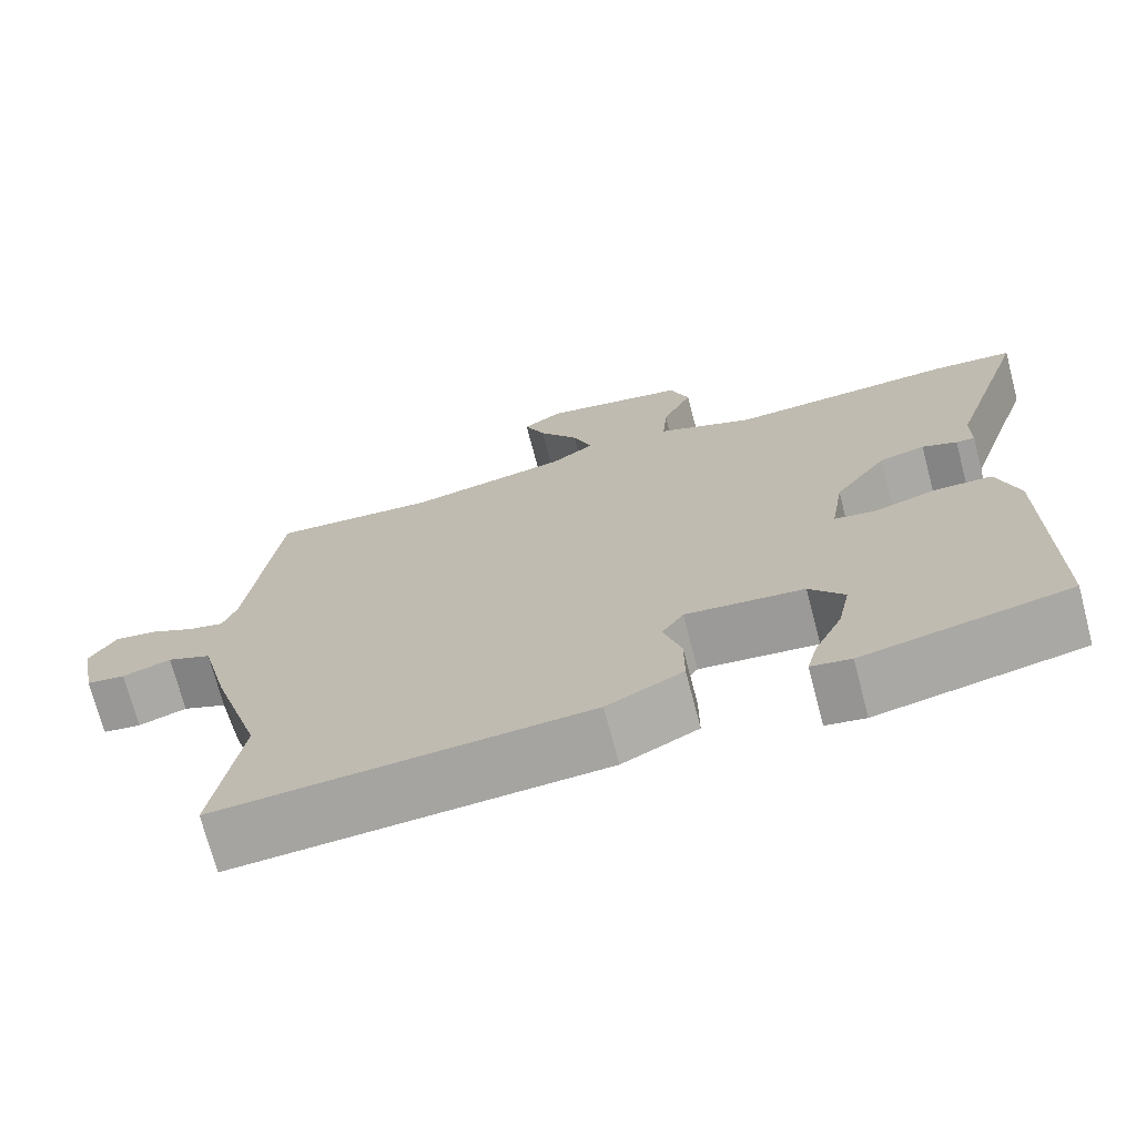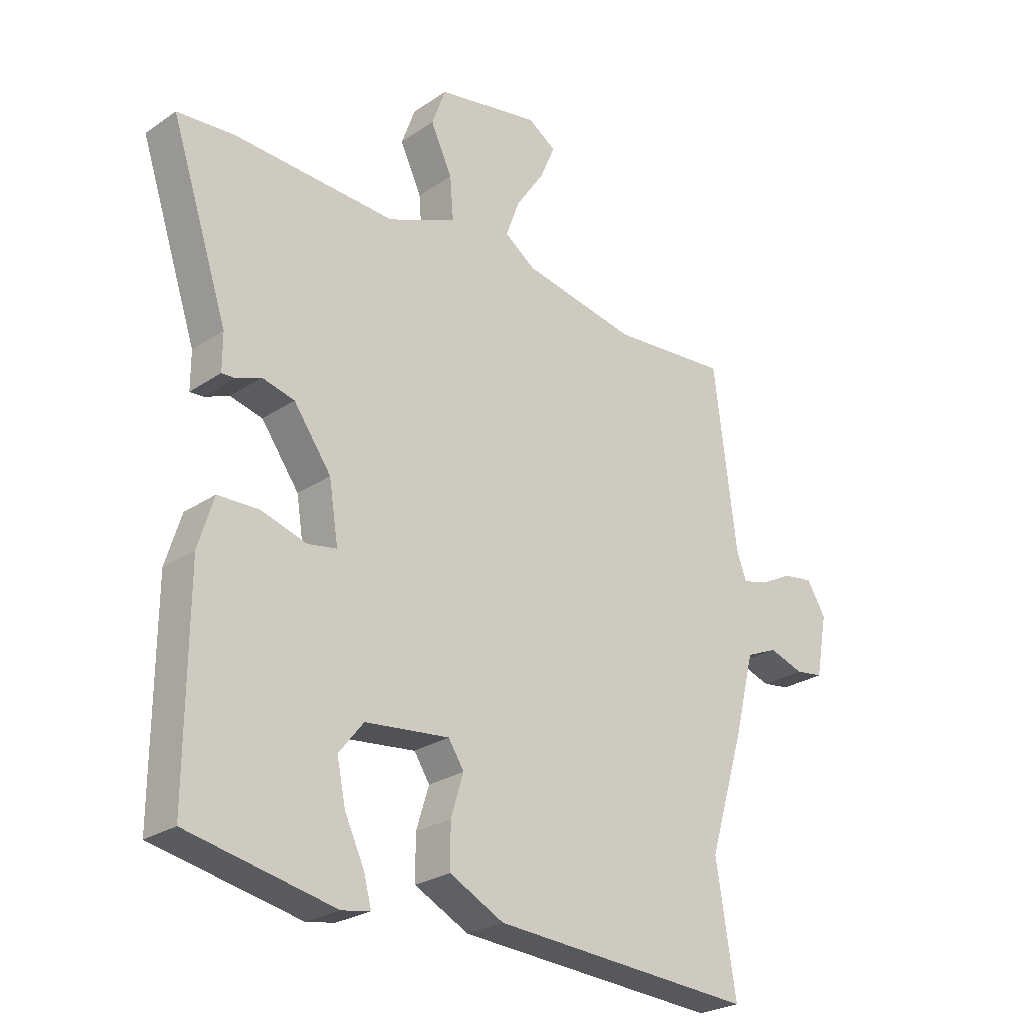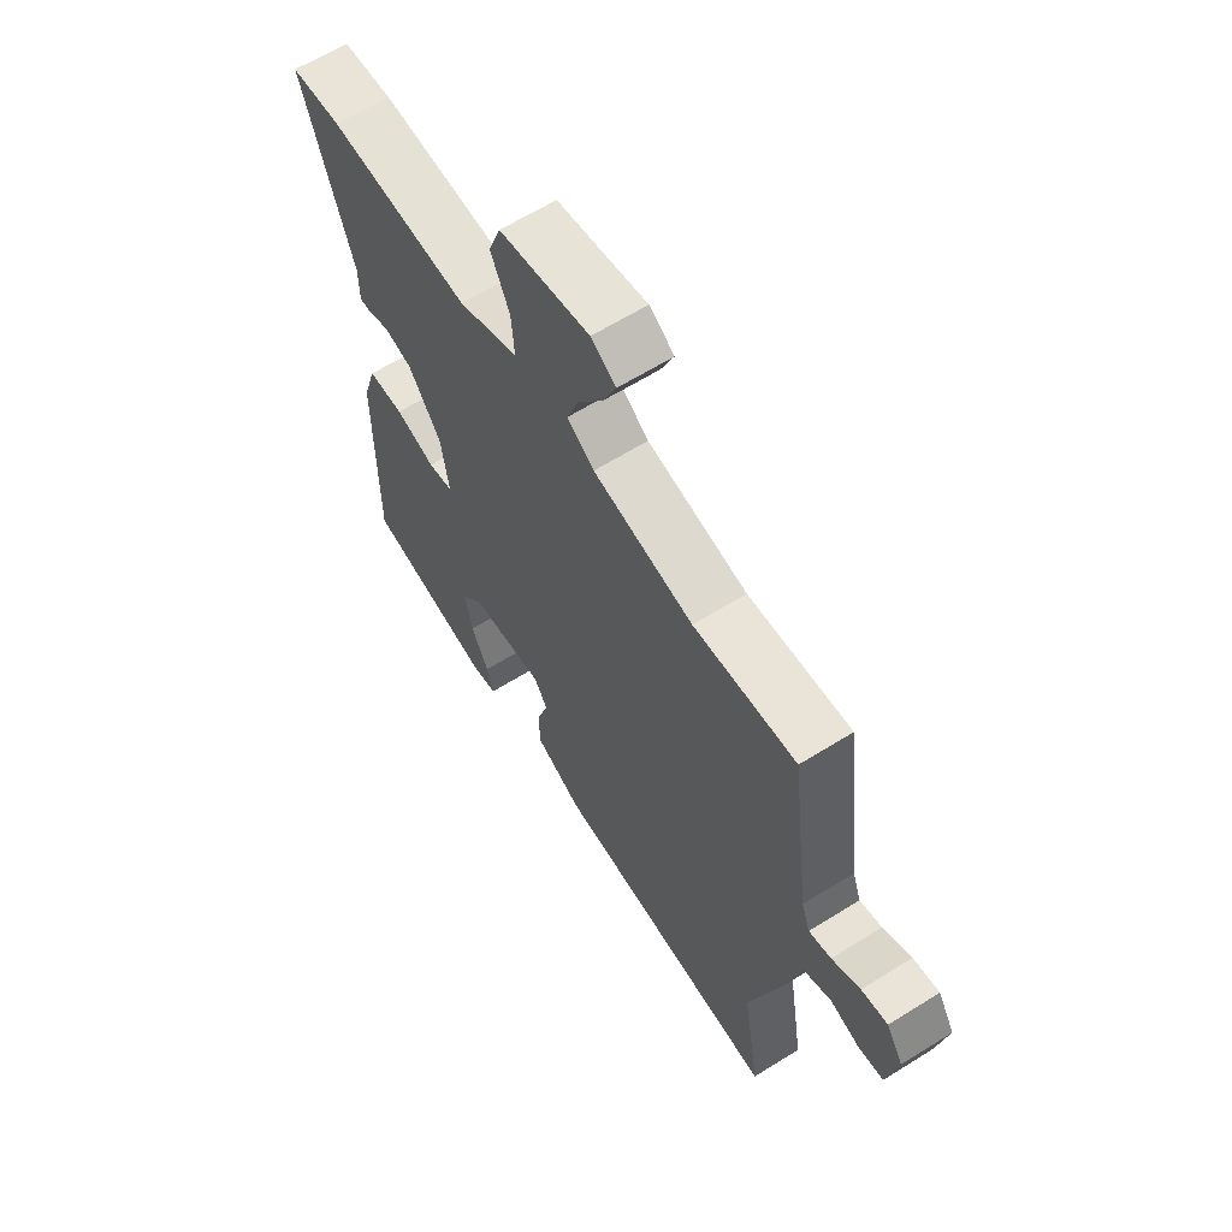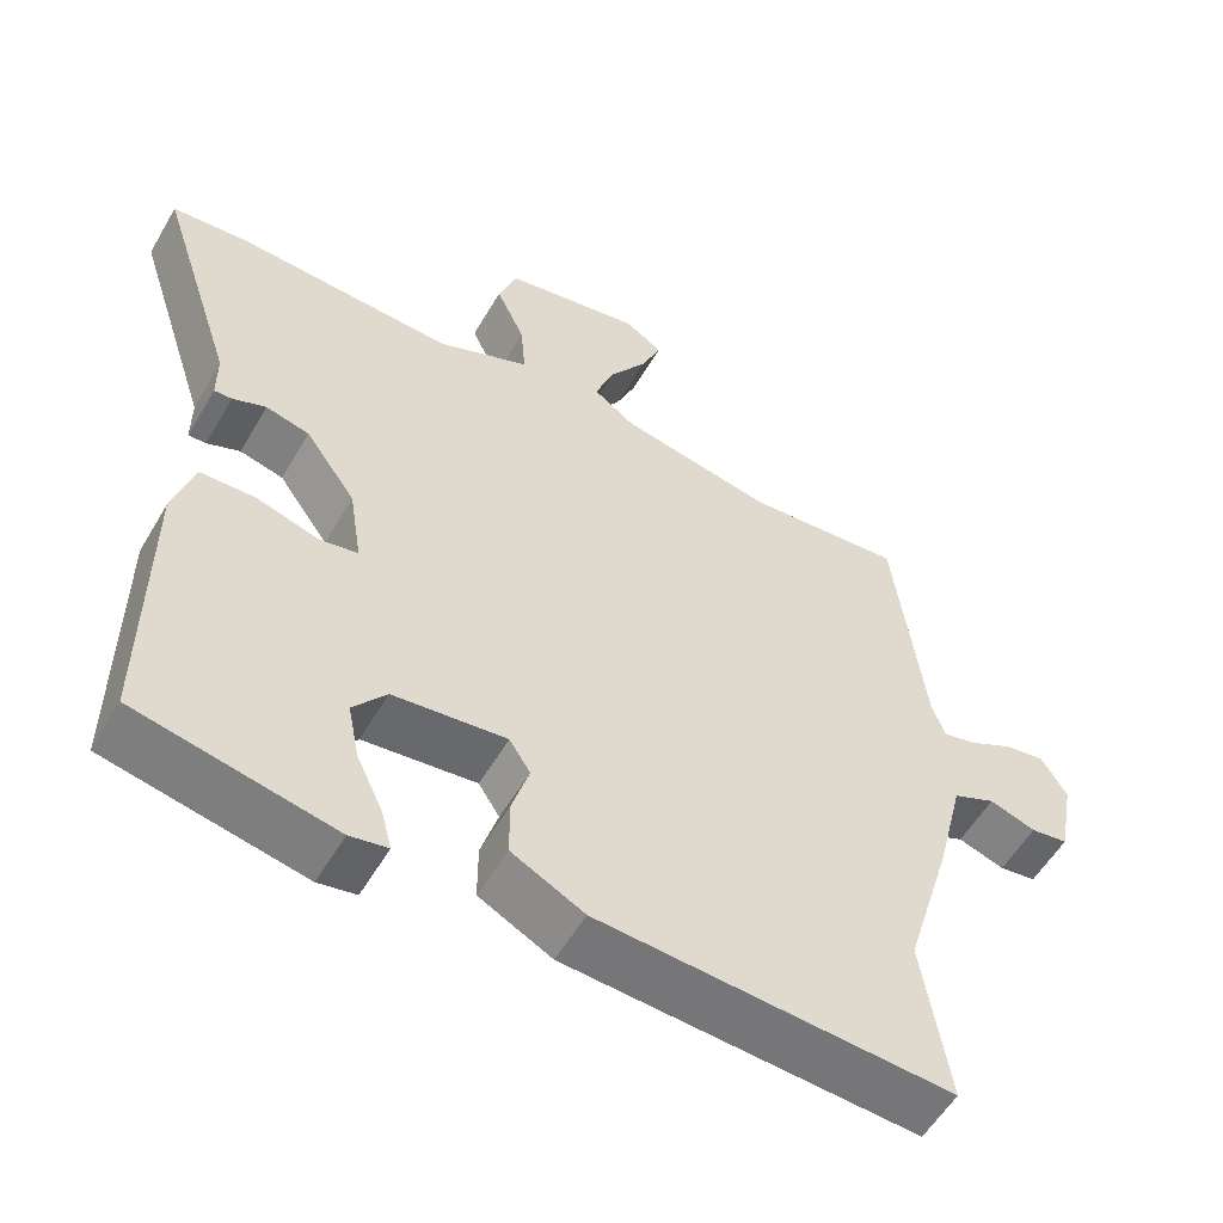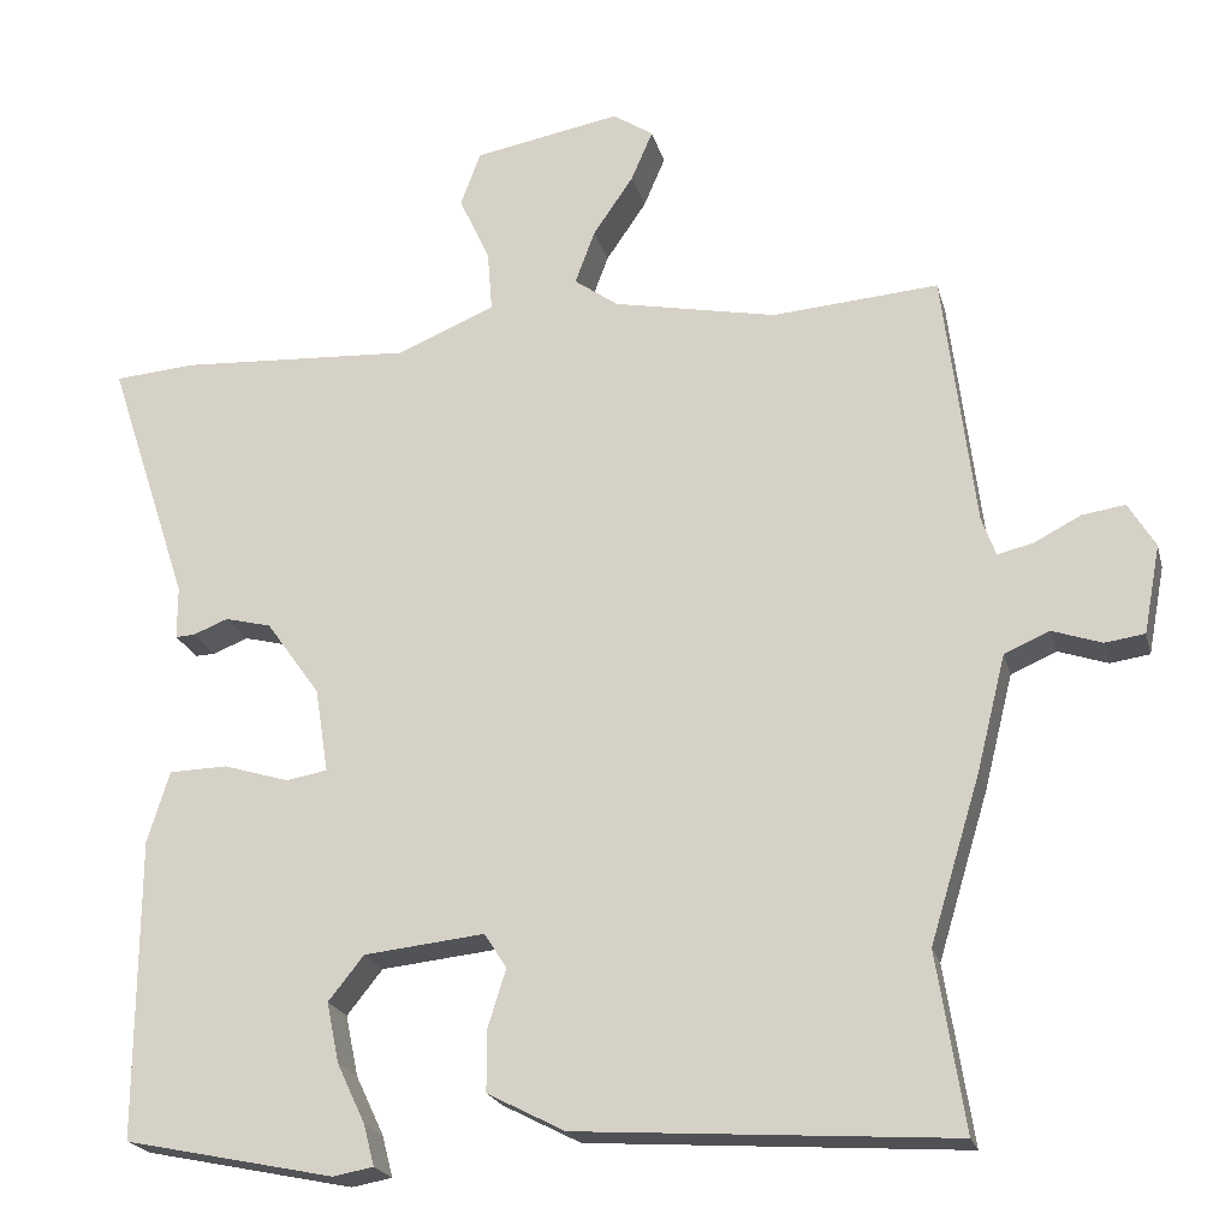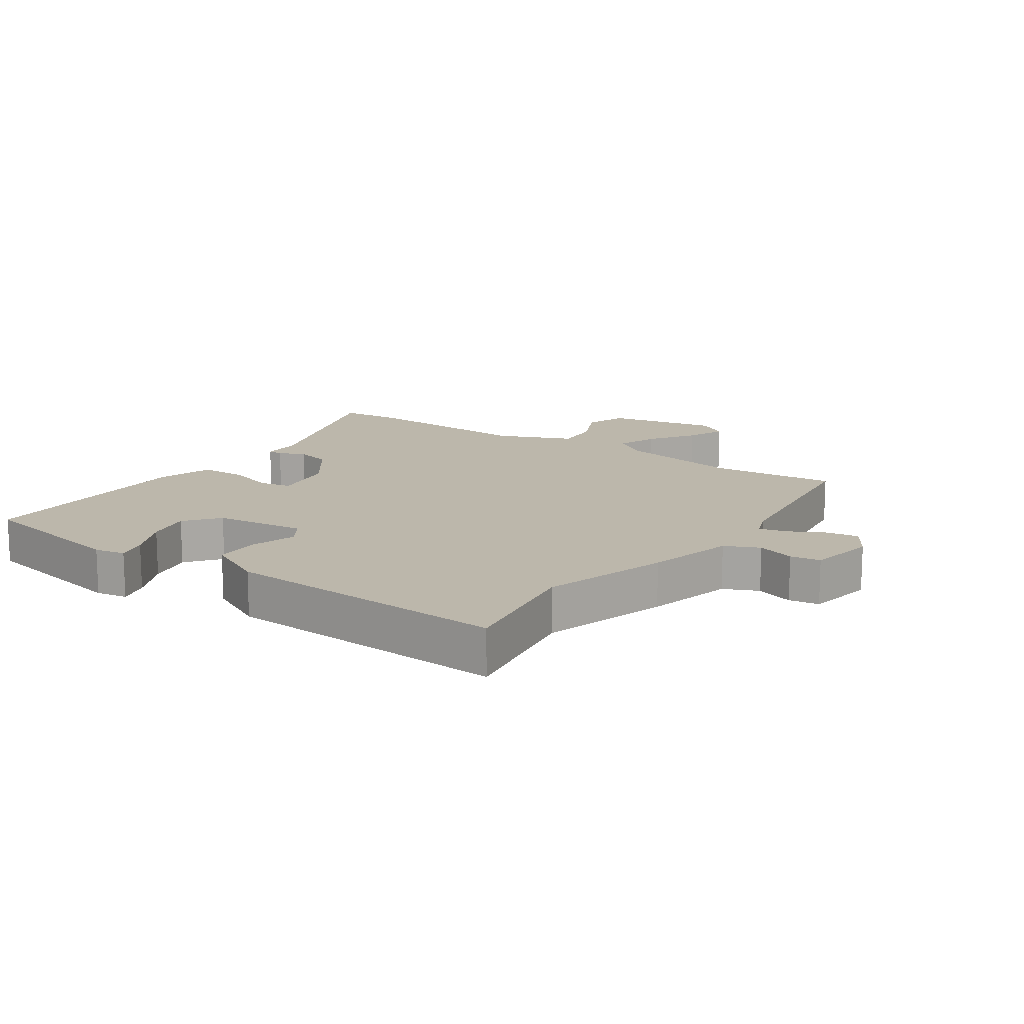
<metadata>
{"format":"obj","ext":"obj","renderer":"f3d","projection":"perspective","resolution":1024,"background":"white","views":[{"elev":-72.0,"azim":14.7,"up":"+Z"},{"elev":-25.7,"azim":137.1,"up":"+Z"},{"elev":63.1,"azim":-122.3,"up":"+Z"},{"elev":-55.4,"azim":150.1,"up":"+Z"},{"elev":-21.0,"azim":-166.3,"up":"+Z"},{"elev":14.4,"azim":-145.8,"up":"+Y"}]}
</metadata>
<code>
v 0.478 0.07 -0.495
v 0.224 0.07 -0.547
v 0.175 0.07 -0.538
v 0.188 0.07 -0.488
v 0.222 0.07 -0.416
v 0.237 0.07 -0.343
v 0.194 0.07 -0.289
v 0.048 0.07 -0.273
v 0.021 0.07 -0.315
v 0.043 0.07 -0.386
v 0.043 0.07 -0.46
v -0.051 0.07 -0.508
v -0.506 0.07 -0.537
v -0.472 0.07 -0.322
v -0.533 0.07 -0.121
v -0.568 0.07 0.019
v -0.623 0.07 0.043
v -0.683 0.07 0.023
v -0.731 0.07 0.03
v -0.751 0.07 0.137
v -0.718 0.07 0.191
v -0.666 0.07 0.183
v -0.61 0.07 0.154
v -0.566 0.07 0.143
v -0.549 0.07 0.19
v -0.51 0.07 0.501
v -0.308 0.07 0.485
v -0.11 0.07 0.524
v -0.057 0.07 0.562
v -0.081 0.07 0.627
v -0.13 0.07 0.699
v -0.156 0.07 0.76
v -0.107 0.07 0.792
v 0.071 0.07 0.759
v 0.095 0.07 0.693
v 0.058 0.07 0.613
v 0.052 0.07 0.539
v 0.171 0.07 0.489
v 0.452 0.07 0.504
v 0.551 0.07 0.496
v 0.452 0.07 0.195
v 0.452 0.07 0.131
v 0.429 0.07 0.132
v 0.386 0.07 0.149
v 0.33 0.07 0.135
v 0.265 0.07 0.044
v 0.249 0.07 -0.058
v 0.299 0.07 -0.067
v 0.378 0.07 -0.043
v 0.449 0.07 -0.045
v 0.476 0.07 -0.132
v 0.478 0 -0.495
v 0.224 0 -0.547
v 0.175 0 -0.538
v 0.188 0 -0.488
v 0.222 0 -0.416
v 0.237 0 -0.343
v 0.194 0 -0.289
v 0.048 0 -0.273
v 0.021 0 -0.315
v 0.043 0 -0.386
v 0.043 0 -0.46
v -0.051 0 -0.508
v -0.506 0 -0.537
v -0.472 0 -0.322
v -0.533 0 -0.121
v -0.568 0 0.019
v -0.623 0 0.043
v -0.683 0 0.023
v -0.731 0 0.03
v -0.751 0 0.137
v -0.718 0 0.191
v -0.666 0 0.183
v -0.61 0 0.154
v -0.566 0 0.143
v -0.549 0 0.19
v -0.51 0 0.501
v -0.308 0 0.485
v -0.11 0 0.524
v -0.057 0 0.562
v -0.081 0 0.627
v -0.13 0 0.699
v -0.156 0 0.76
v -0.107 0 0.792
v 0.071 0 0.759
v 0.095 0 0.693
v 0.058 0 0.613
v 0.052 0 0.539
v 0.171 0 0.489
v 0.452 0 0.504
v 0.551 0 0.496
v 0.452 0 0.195
v 0.452 0 0.131
v 0.429 0 0.132
v 0.386 0 0.149
v 0.33 0 0.135
v 0.265 0 0.044
v 0.249 0 -0.058
v 0.299 0 -0.067
v 0.378 0 -0.043
v 0.449 0 -0.045
v 0.476 0 -0.132
f 48 49 50 51
f 47 48 51 1
f 41 42 43 44
f 41 44 45
f 38 39 40 41
f 37 38 41 45
f 33 34 35 36
f 33 36 37
f 30 31 32 33
f 29 30 33 37
f 28 29 37 45
f 25 26 27
f 24 25 27 28
f 20 21 22 23
f 20 23 24
f 17 18 19 20
f 16 17 20 24
f 14 15 16 24
f 11 12 13 14
f 9 10 11 14
f 8 9 14 24
f 7 8 24 28
f 2 3 4 5
f 2 5 6
f 1 2 6
f 47 1 6 7
f 28 45 46
f 7 28 46 47
f 102 101 100 99
f 52 102 99 98
f 95 94 93 92
f 96 95 92
f 92 91 90 89
f 96 92 89 88
f 87 86 85 84
f 88 87 84
f 84 83 82 81
f 88 84 81 80
f 96 88 80 79
f 78 77 76
f 79 78 76 75
f 74 73 72 71
f 75 74 71
f 71 70 69 68
f 75 71 68 67
f 75 67 66 65
f 65 64 63 62
f 65 62 61 60
f 75 65 60 59
f 79 75 59 58
f 56 55 54 53
f 57 56 53
f 57 53 52
f 58 57 52 98
f 97 96 79
f 98 97 79 58
f 1 52 53 2
f 2 53 54 3
f 3 54 55 4
f 4 55 56 5
f 5 56 57 6
f 6 57 58 7
f 7 58 59 8
f 8 59 60 9
f 9 60 61 10
f 10 61 62 11
f 11 62 63 12
f 12 63 64 13
f 13 64 65 14
f 14 65 66 15
f 15 66 67 16
f 16 67 68 17
f 17 68 69 18
f 18 69 70 19
f 19 70 71 20
f 20 71 72 21
f 21 72 73 22
f 22 73 74 23
f 23 74 75 24
f 24 75 76 25
f 25 76 77 26
f 26 77 78 27
f 27 78 79 28
f 28 79 80 29
f 29 80 81 30
f 30 81 82 31
f 31 82 83 32
f 32 83 84 33
f 33 84 85 34
f 34 85 86 35
f 35 86 87 36
f 36 87 88 37
f 37 88 89 38
f 38 89 90 39
f 39 90 91 40
f 40 91 92 41
f 41 92 93 42
f 42 93 94 43
f 43 94 95 44
f 44 95 96 45
f 45 96 97 46
f 46 97 98 47
f 47 98 99 48
f 48 99 100 49
f 49 100 101 50
f 50 101 102 51
f 51 102 52 1

</code>
